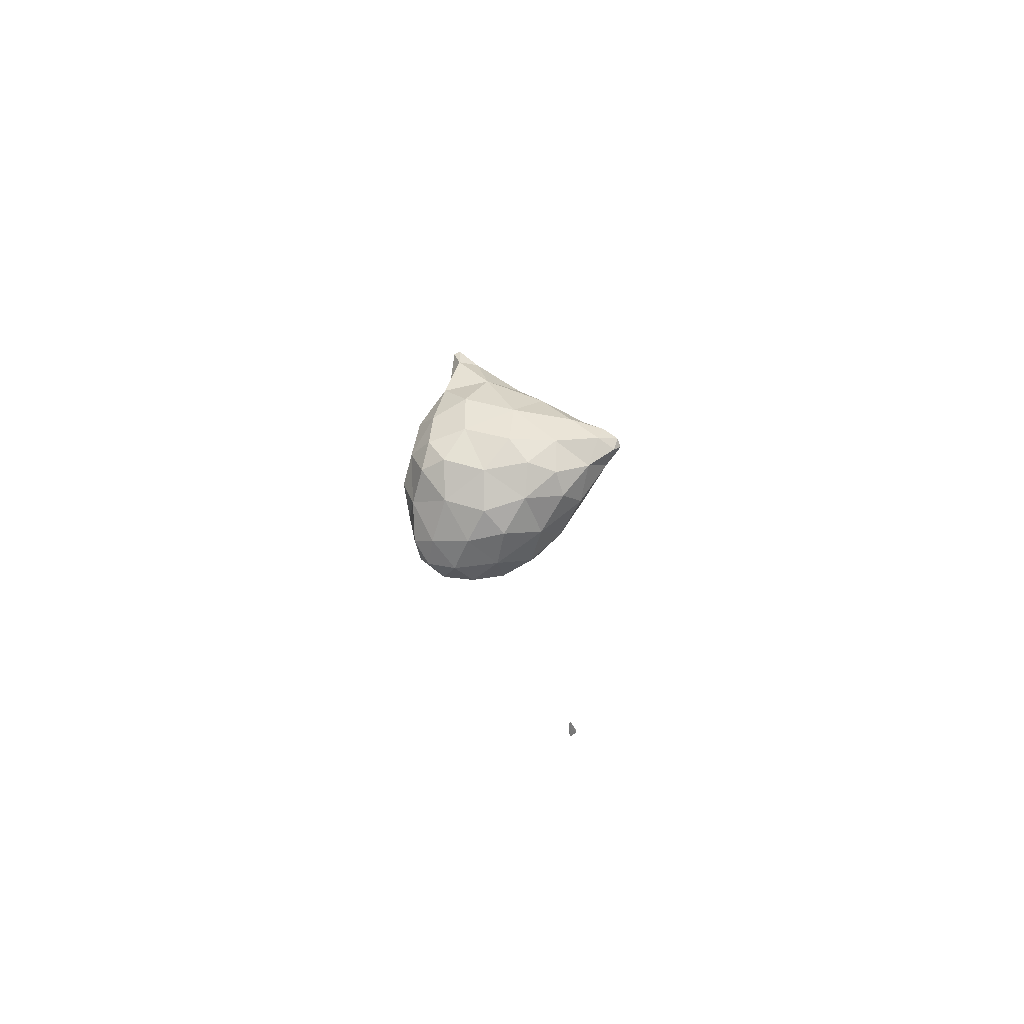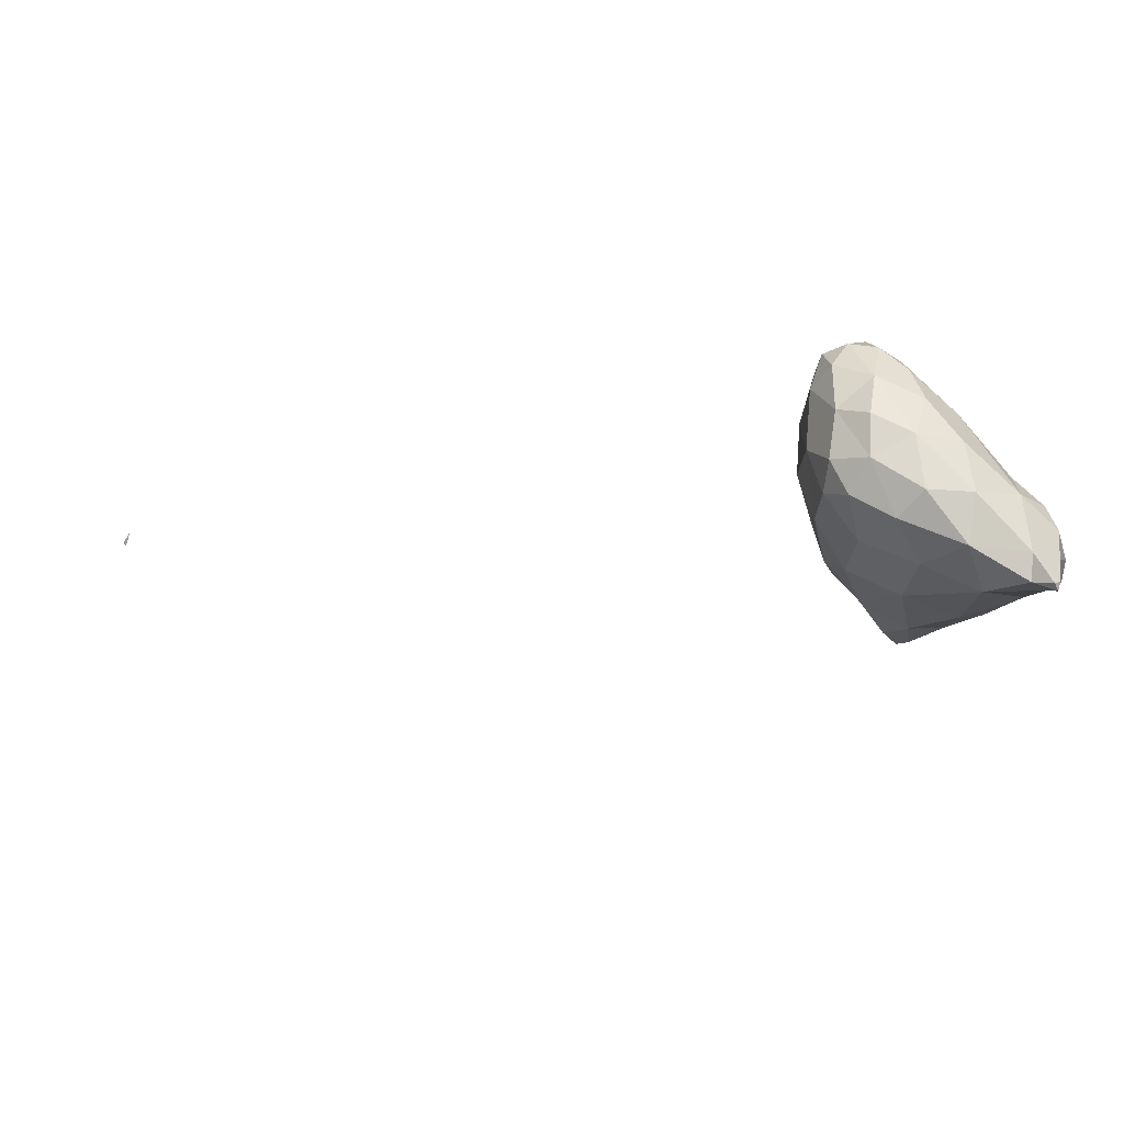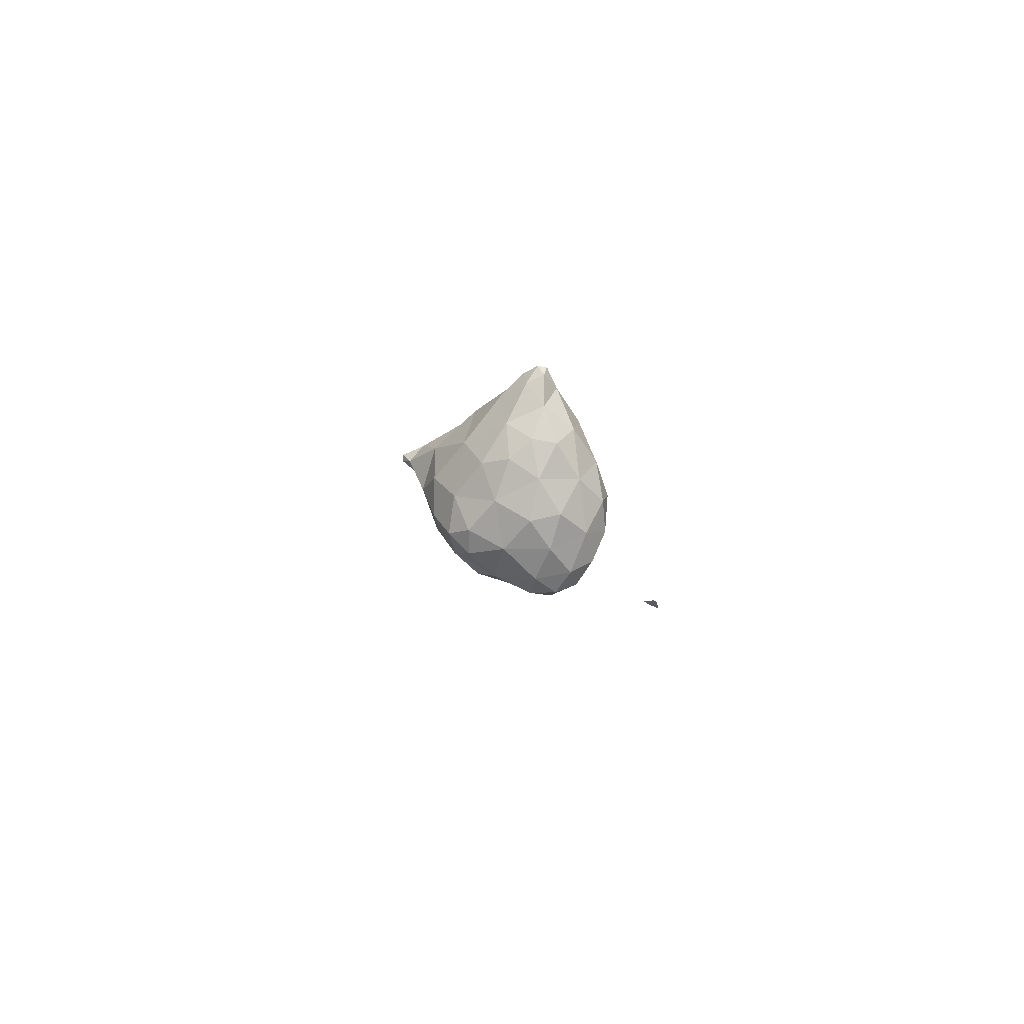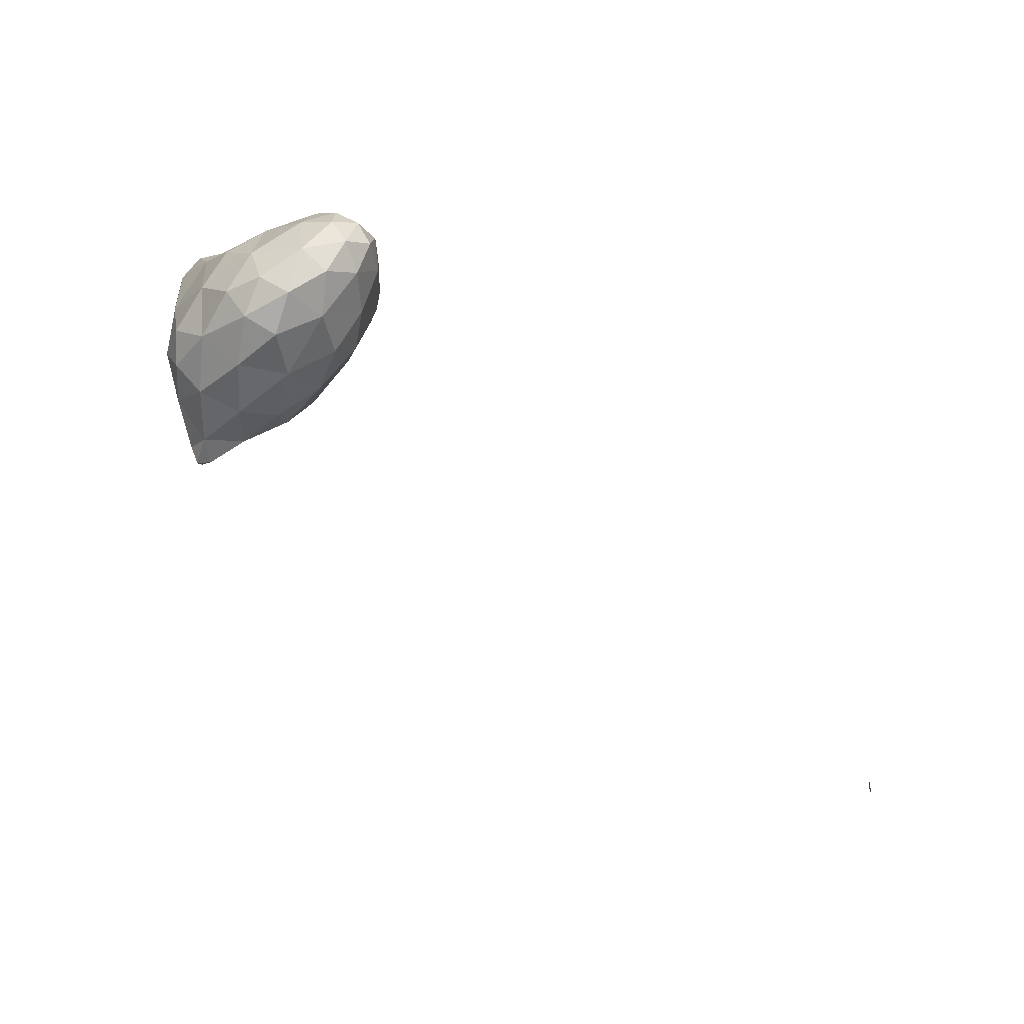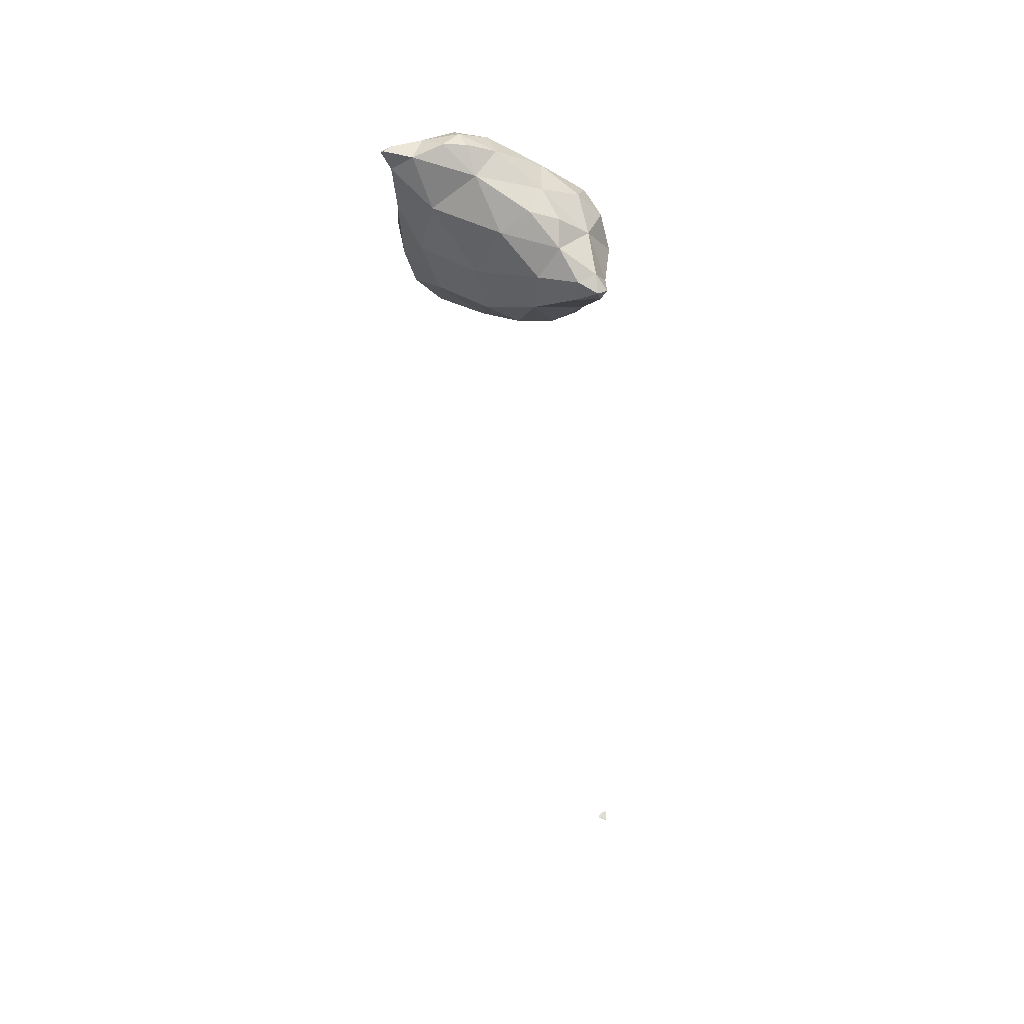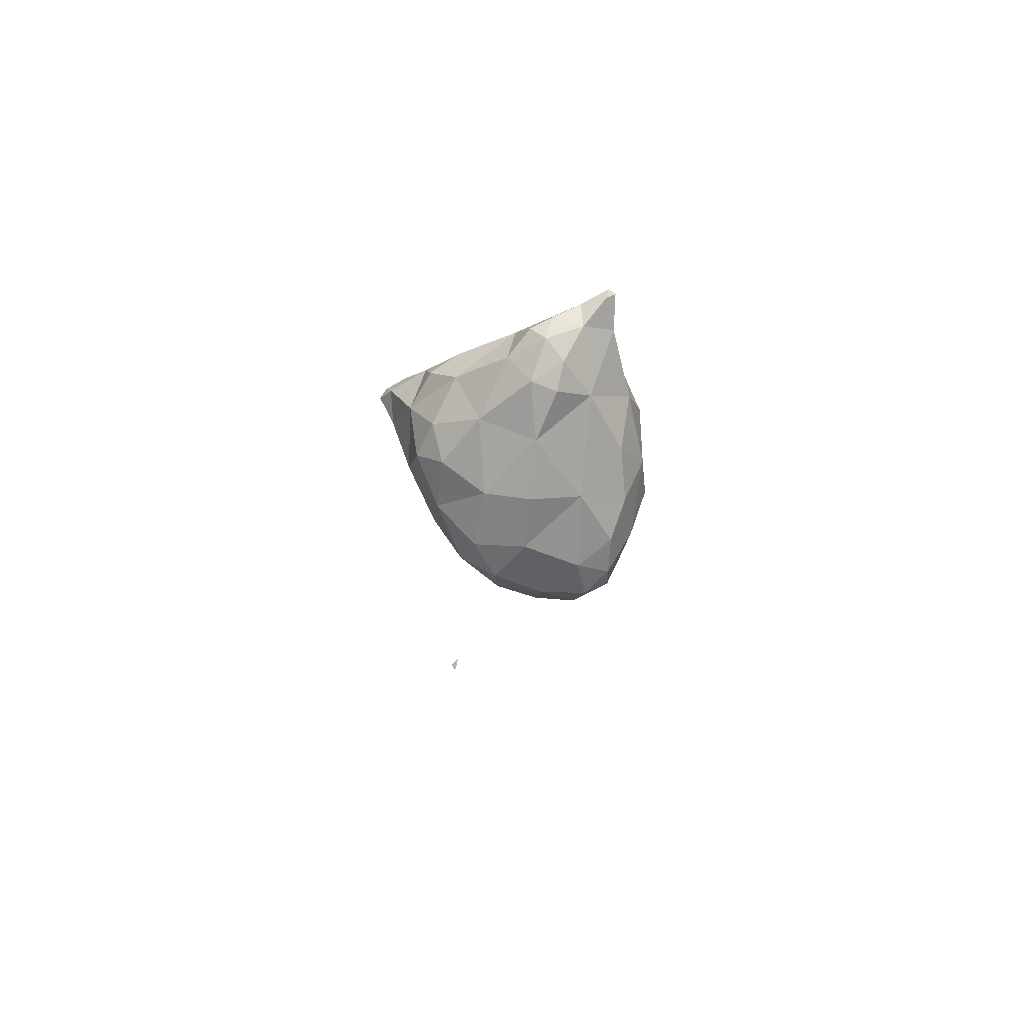
<metadata>
{"format":"obj","ext":"obj","renderer":"f3d","projection":"perspective","resolution":1024,"background":"white","views":[{"elev":-78.2,"azim":1.8,"up":"+Z"},{"elev":-36.5,"azim":-80.3,"up":"+Y"},{"elev":-79.6,"azim":63.6,"up":"+Z"},{"elev":71.8,"azim":126.1,"up":"+Y"},{"elev":22.5,"azim":37.4,"up":"+Z"},{"elev":76.6,"azim":-168.0,"up":"+Z"}]}
</metadata>
<code>
v 5.734 -36.08 29.45
v 5.735 -36.08 29.45
v 5.735 -36.08 29.45
v 5.736 -36.08 29.45
v 5.735 -36.08 29.44
v 5.735 -36.07 29.45
v 2.279 -26.94 60.86
v 2.563 -26.69 61.06
v 2.561 -27.06 60.94
v 3.423 -26.38 60.7
v 2.541 -26.63 60.17
v 2.088 -25.8 60.31
v 3.144 -25.43 61.18
v 4.263 -25.54 61.19
v 0.604 -24.04 57.2
v 1.077 -24 58.76
v 1.847 -25.49 58.38
v 3.934 -25.84 58.68
v 5.505 -25.09 60.03
v 6.569 -24.91 57.91
v 7.473 -24.25 58.77
v 1.317 -24.52 56.19
v 0.22 -22.84 55.59
v 2.875 -25.28 56.8
v 5.189 -24.79 56.12
v 8.628 -23.83 57.4
v 7.908 -24.23 56.2
v 9.462 -23.72 56.16
v 1.111 -23.57 54.79
v 2.841 -24.13 54.91
v 1.829 -22.86 53.94
v 7.129 -23.48 54.68
v 4.933 -23.7 54.34
v 9.176 -23.44 55.34
v 3.709 -22.38 53.53
v 6.918 -17.95 28.49
v 6.9 -17.84 28.52
v 6.931 -17.86 28.5
v 6.948 -17.9 28.46
v 6.968 -17.92 28.45
v 2.412 -23.28 60.22
v 3.55 -23.99 61.3
v 4.338 -24.64 61.44
v 4.958 -24.97 61.16
v 5.55 -23.88 60.8
v 0.108 -22.15 57.08
v 0.963 -22.02 58.58
v 7.298 -23.2 59.42
v 8.333 -23.45 58.44
v 8.841 -22.2 57.7
v -0.218 -21.39 55.73
v 2.809 -22.16 56.07
v 2.808 -22.16 56.07
v 2.809 -22.16 56.07
v 2.811 -22.16 56.07
v 9.842 -23.07 56.4
v 10.11 -23.3 55.72
v 10.25 -22.88 55.76
v 0.751 -22.33 54.27
v 0.249 -20.71 54.62
v 2.809 -22.16 56.07
v 5.772 -22.66 53.65
v 7.098 -22.13 53.79
v 8.656 -22.23 54.67
v 9.92 -22.85 55.36
v 1.827 -20.99 53.51
v 3.658 -20.51 53.06
v 5.596 -21.01 53.31
v 6.888 -17.65 28.56
v 6.891 -17.71 28.55
v 7.049 -17.8 28.38
v 6.964 -17.7 28.47
v 7.078 -17.65 28.36
v 7.03 -17.8 28.41
v 6.971 -17.63 28.49
v 7.119 -17.72 28.32
v 7.136 -17.67 28.31
v 7.085 -17.65 28.37
v 7.138 -17.61 28.32
v 3.574 -22.95 60.98
v 4.544 -23.11 61.07
v 0.464 -20.51 57.54
v 2.043 -20.03 58.55
v 3.977 -21.31 60.05
v 6.115 -21.7 59.95
v 7.788 -21.44 58.95
v 8.188 -20.43 57.99
v -0.007 -19.69 55.97
v 0.676 -19.03 57.09
v 2.809 -22.16 56.07
v 9.547 -21.99 55.85
v 8.521 -20.29 56.58
v 0.255 -18.81 54.62
v 7.412 -20.96 53.92
v 8.248 -20.46 54.97
v 1.141 -18.99 53.82
v 2.83 -19.04 53.3
v 4.56 -19.36 53.24
v 6.325 -19.23 54.04
v 6.921 -17.49 28.54
v 6.896 -17.52 28.57
v 7.022 -17.52 28.44
v 6.962 -17.41 28.52
v 6.945 -17.44 28.53
v 7.049 -17.51 28.42
v 7.116 -17.57 28.34
v 3.77 -19.44 58.97
v 5.444 -19.36 58.78
v 7.164 -20.17 58.79
v 0.54 -18.04 56.18
v 1.656 -17.87 56.91
v 3.67 -17.99 57.67
v 5.479 -17.76 57.37
v 5.943 -17.43 56.13
v 7.1 -18.88 57.39
v 0.48 -17.79 55.19
v 1.215 -17.15 55.76
v 7.243 -18.72 55.58
v 5.79 -17.66 54.85
v 0.89 -17.76 54.3
v 2.145 -17.6 53.92
v 4.188 -17.78 53.96
v 6.91 -17.4 28.57
v 2.807 -16.84 55.9
v 4.542 -16.96 56.47
v 1.589 -16.97 54.82
v 2.987 -16.82 54.62
v 4.442 -16.85 55.22
v 4.136 -8.194 45.13
v 4.132 -8.194 45.13
v 4.134 -8.193 45.13
v 4.132 -8.192 45.12
v 4.133 -8.193 45.13
v 4.131 -8.193 45.12
v 4.136 -8.194 45.13
v 4.139 -8.195 45.13
v 4.135 -8.194 45.13
v 4.137 -8.193 45.13
v 4.14 -8.194 45.13
v 4.135 -8.195 45.13
v 4.132 -8.194 45.13
v 4.138 -8.194 45.13
f 1 3 2
f 4 2 3
f 5 3 1
f 5 4 3
f 1 2 6
f 6 2 4
f 5 1 6
f 6 4 5
f 7 9 8
f 10 8 9
f 11 9 7
f 11 10 9
f 12 8 13
f 12 7 8
f 10 13 8
f 10 14 13
f 15 17 16
f 18 11 17
f 17 11 12
f 12 11 7
f 12 16 17
f 10 19 14
f 18 19 10
f 20 19 18
f 11 18 10
f 21 19 20
f 15 22 17
f 15 23 22
f 24 18 17
f 22 24 17
f 25 20 18
f 24 25 18
f 20 26 21
f 27 26 20
f 25 27 20
f 28 26 27
f 29 22 23
f 30 29 31
f 22 29 30
f 24 22 30
f 25 33 32
f 30 33 25
f 24 30 25
f 32 27 25
f 32 34 27
f 34 28 27
f 35 30 31
f 35 33 30
f 36 38 37
f 37 39 36
f 36 40 38
f 39 40 36
f 41 13 42
f 41 12 13
f 43 14 44
f 13 14 43
f 42 13 43
f 45 43 44
f 46 16 47
f 46 15 16
f 12 41 16
f 41 47 16
f 44 14 19
f 48 21 49
f 48 19 21
f 45 19 48
f 44 19 45
f 50 48 49
f 23 15 46
f 23 46 51
f 52 54 53
f 54 52 55
f 49 21 26
f 56 28 57
f 56 26 28
f 50 26 56
f 49 26 50
f 58 56 57
f 23 59 29
f 60 59 23
f 51 60 23
f 52 53 61
f 59 31 29
f 62 32 33
f 52 61 55
f 62 63 32
f 32 63 64
f 32 64 34
f 34 57 28
f 65 57 34
f 64 65 34
f 65 58 57
f 66 59 60
f 66 31 59
f 35 31 66
f 67 35 66
f 35 62 33
f 68 62 35
f 67 68 35
f 68 63 62
f 37 70 69
f 38 70 37
f 39 72 71
f 39 37 72
f 37 69 72
f 72 73 71
f 74 38 40
f 74 75 38
f 75 70 38
f 40 39 71
f 40 71 74
f 74 71 76
f 77 71 73
f 76 71 77
f 74 78 75
f 76 78 74
f 79 78 76
f 77 79 76
f 41 42 80
f 81 42 43
f 81 80 42
f 81 43 45
f 46 47 82
f 82 47 83
f 47 41 83
f 83 41 84
f 84 41 80
f 80 81 84
f 81 85 84
f 81 45 85
f 85 45 48
f 85 48 86
f 50 86 48
f 50 87 86
f 88 82 89
f 46 82 88
f 51 46 88
f 54 90 53
f 89 82 83
f 54 55 90
f 56 91 50
f 50 91 92
f 50 92 87
f 91 56 58
f 60 51 88
f 60 88 93
f 53 90 61
f 55 61 90
f 94 64 63
f 92 91 95
f 95 91 64
f 64 91 65
f 64 94 95
f 91 58 65
f 96 60 93
f 96 66 60
f 97 67 66
f 97 66 96
f 98 68 67
f 98 67 97
f 68 94 63
f 99 94 68
f 98 99 68
f 99 95 94
f 69 101 100
f 70 101 69
f 102 100 103
f 102 72 100
f 72 69 100
f 72 102 73
f 104 75 105
f 104 101 75
f 101 70 75
f 103 104 105
f 103 105 102
f 102 105 106
f 73 106 77
f 102 106 73
f 75 78 105
f 79 105 78
f 106 105 79
f 77 106 79
f 83 84 107
f 108 84 85
f 108 107 84
f 109 85 86
f 109 108 85
f 109 86 87
f 88 89 110
f 110 89 111
f 89 83 111
f 111 83 112
f 112 83 107
f 107 108 112
f 108 113 112
f 114 113 115
f 115 113 108
f 115 108 109
f 115 87 92
f 115 109 87
f 116 110 117
f 88 110 116
f 93 88 116
f 110 111 117
f 115 118 114
f 118 119 114
f 118 92 95
f 118 115 92
f 120 93 116
f 120 96 93
f 121 97 96
f 121 96 120
f 122 98 97
f 122 97 121
f 99 119 118
f 122 119 99
f 98 122 99
f 118 95 99
f 100 101 123
f 100 123 103
f 101 104 123
f 103 123 104
f 111 112 124
f 125 112 113
f 125 124 112
f 125 113 114
f 116 117 126
f 124 117 111
f 126 117 124
f 127 126 124
f 124 125 128
f 124 128 127
f 128 114 119
f 128 125 114
f 120 116 126
f 126 121 120
f 126 127 121
f 127 122 121
f 127 128 122
f 128 119 122
f 129 131 130
f 132 131 133
f 132 130 131
f 134 132 133
f 129 135 131
f 129 136 135
f 133 138 137
f 135 138 133
f 131 135 133
f 137 134 133
f 139 135 136
f 139 138 135
f 129 130 140
f 141 130 132
f 141 140 130
f 141 132 134
f 136 140 142
f 136 129 140
f 142 137 138
f 141 137 142
f 140 141 142
f 141 134 137
f 139 136 142
f 142 138 139

</code>
